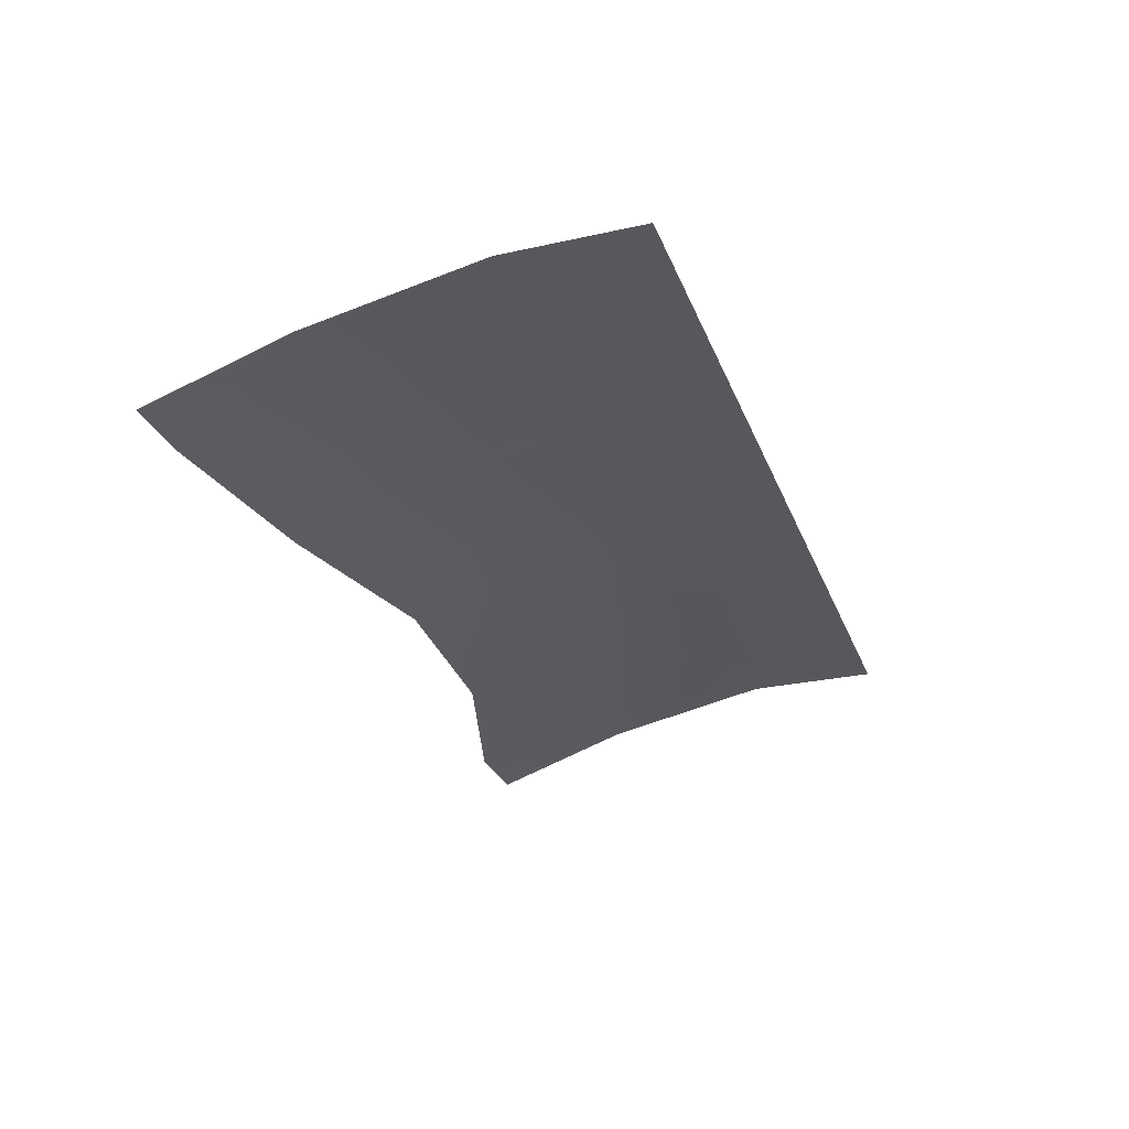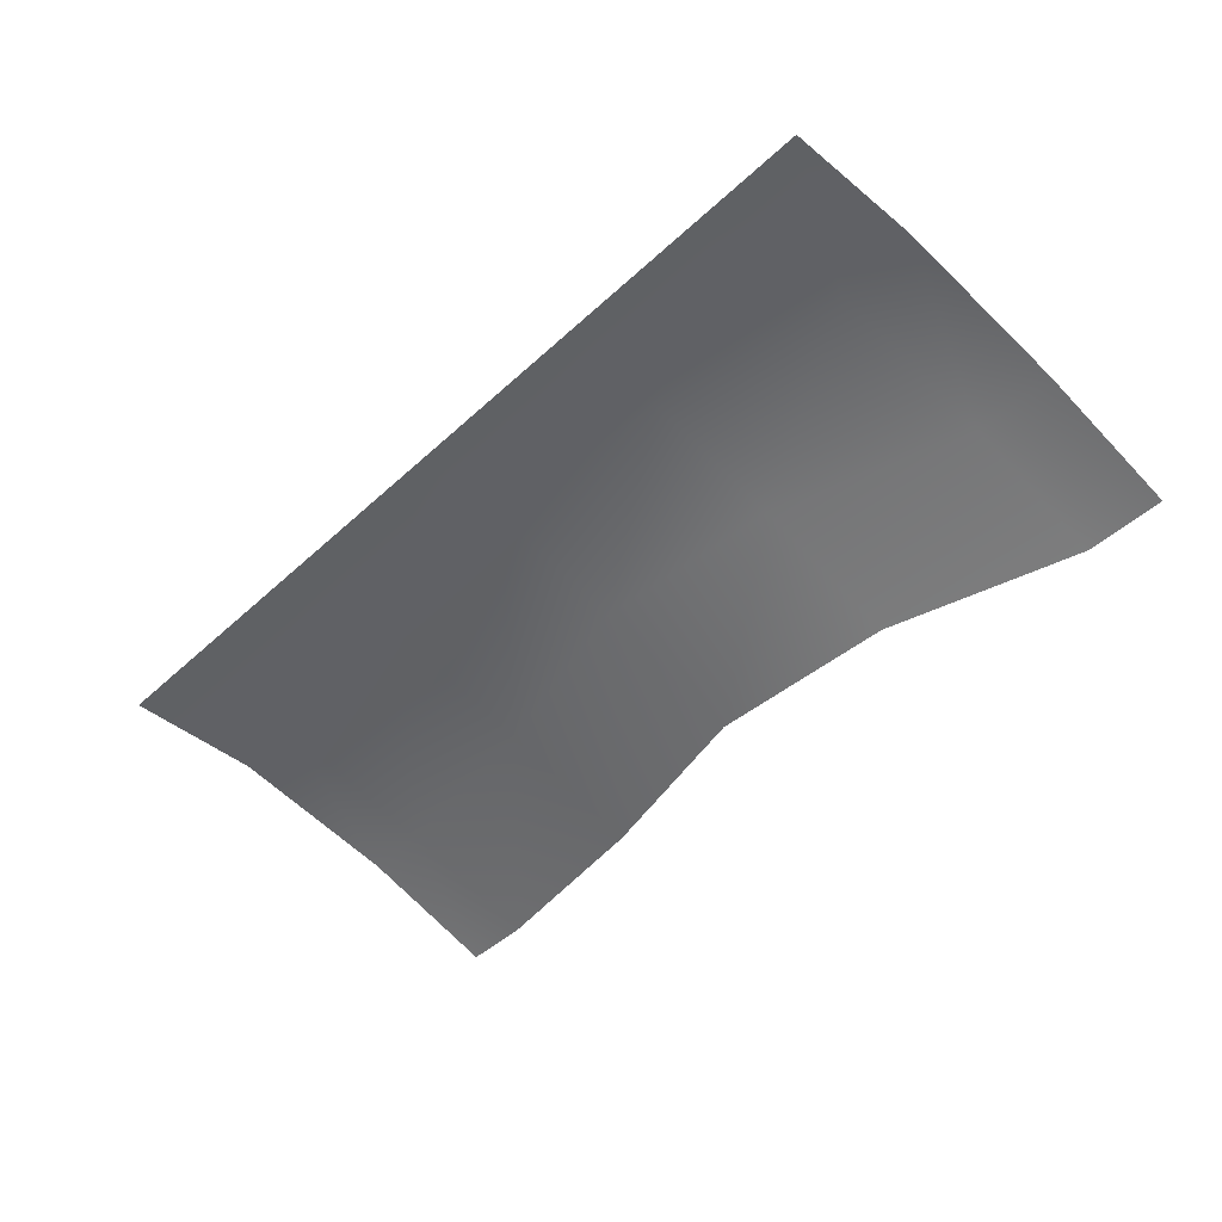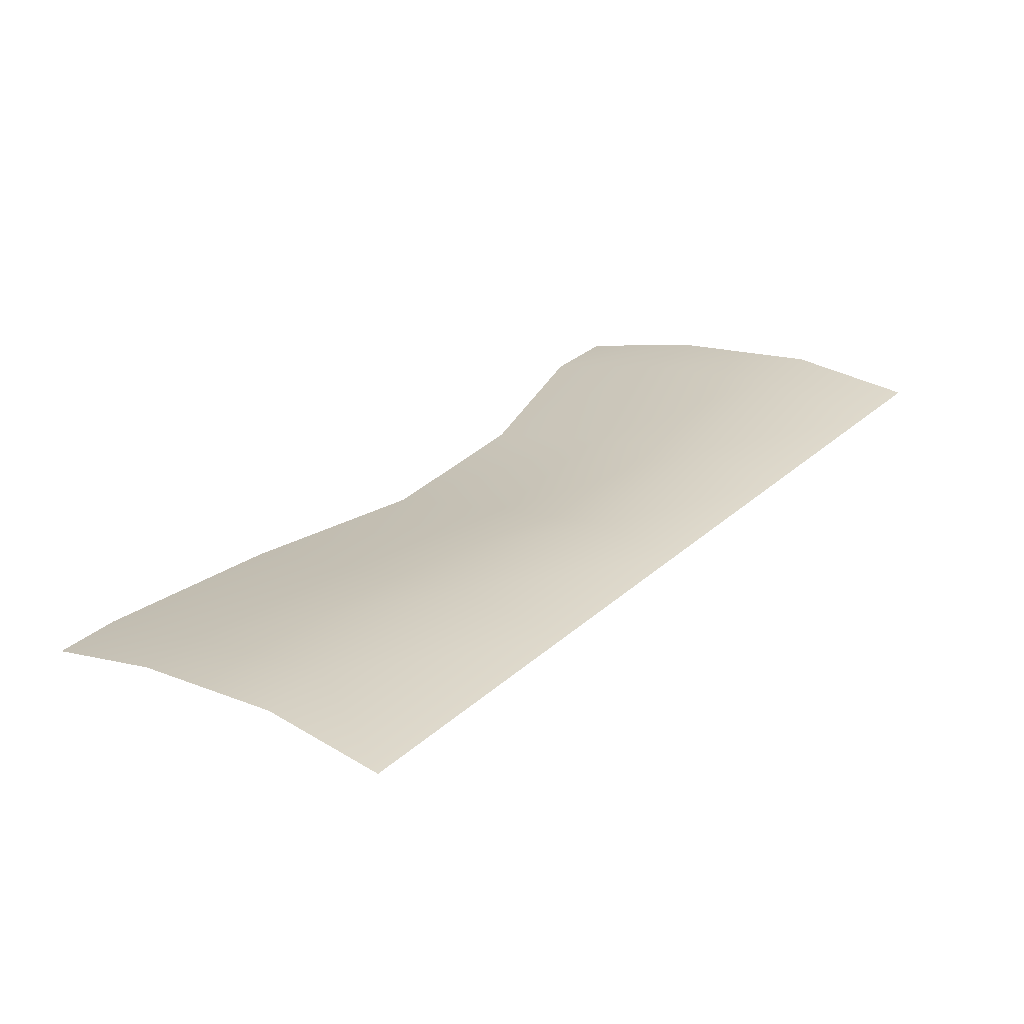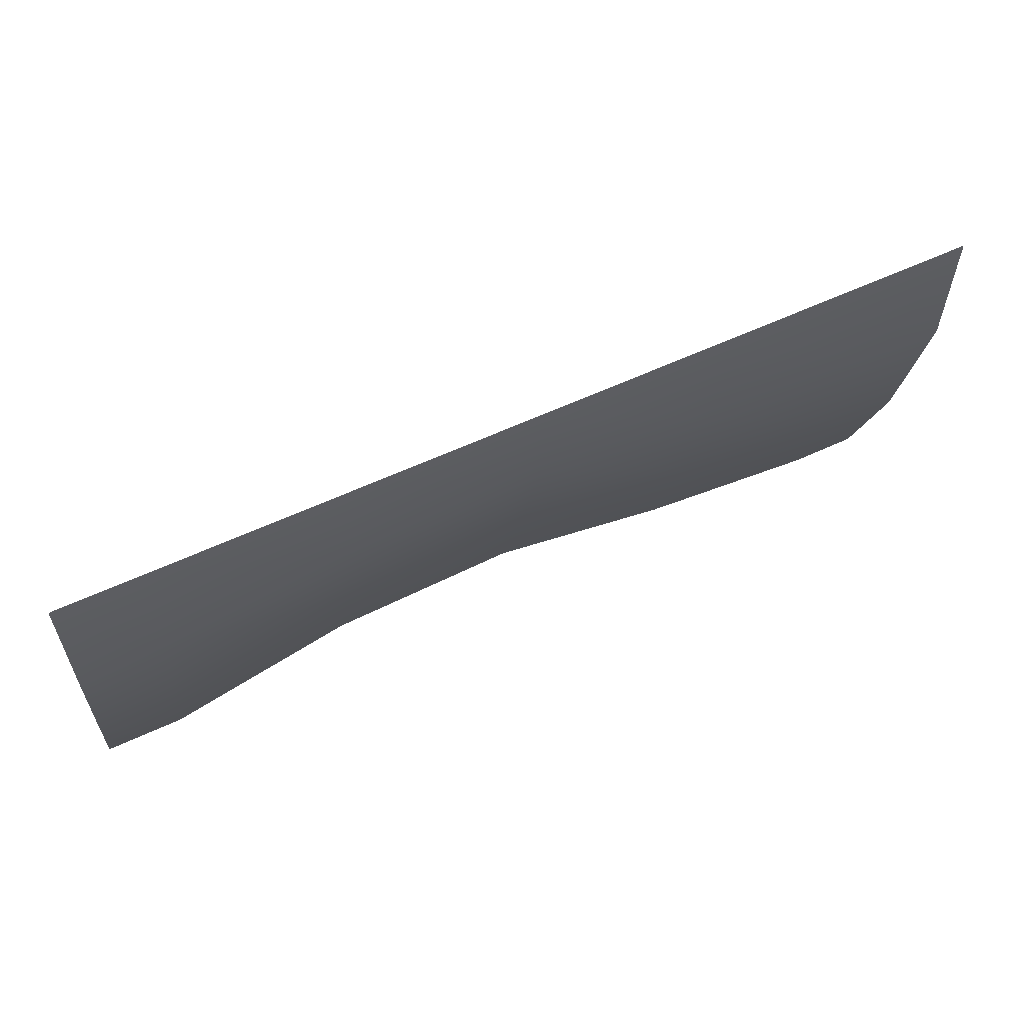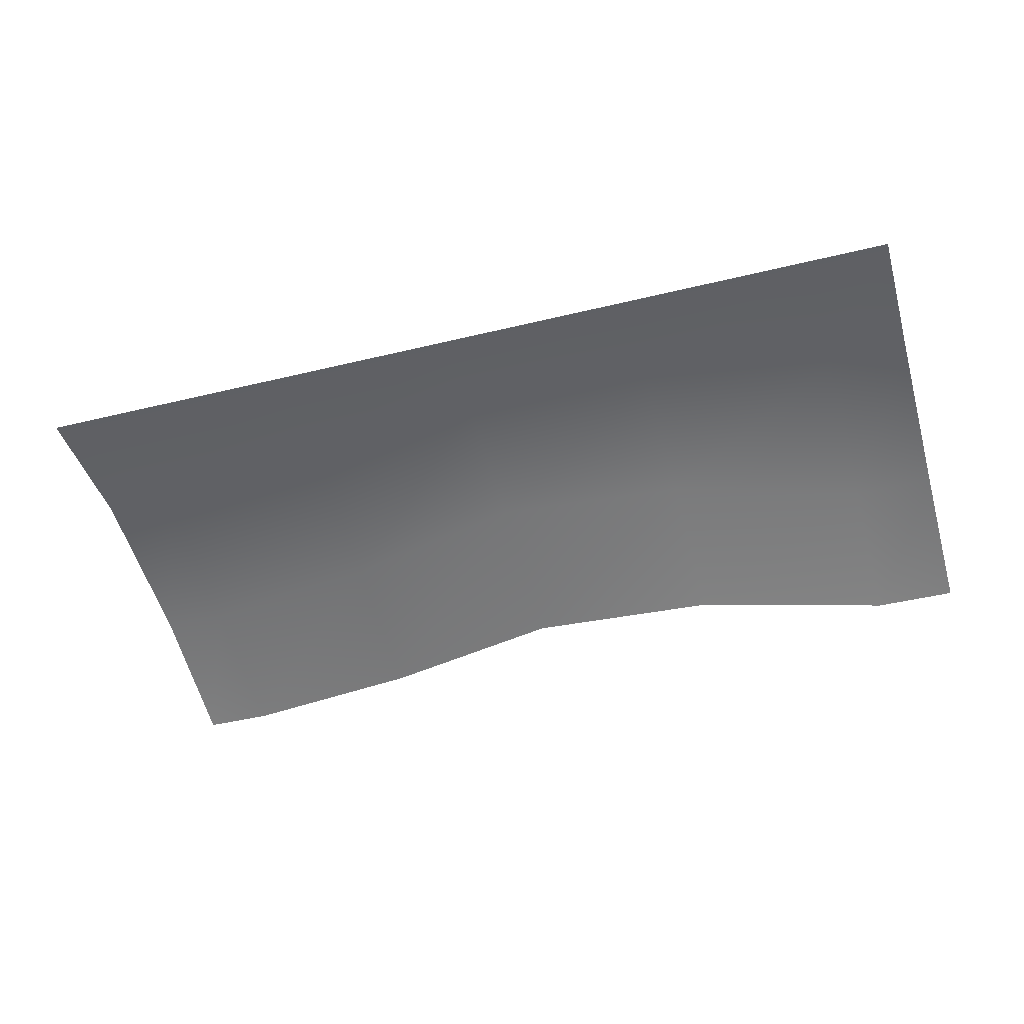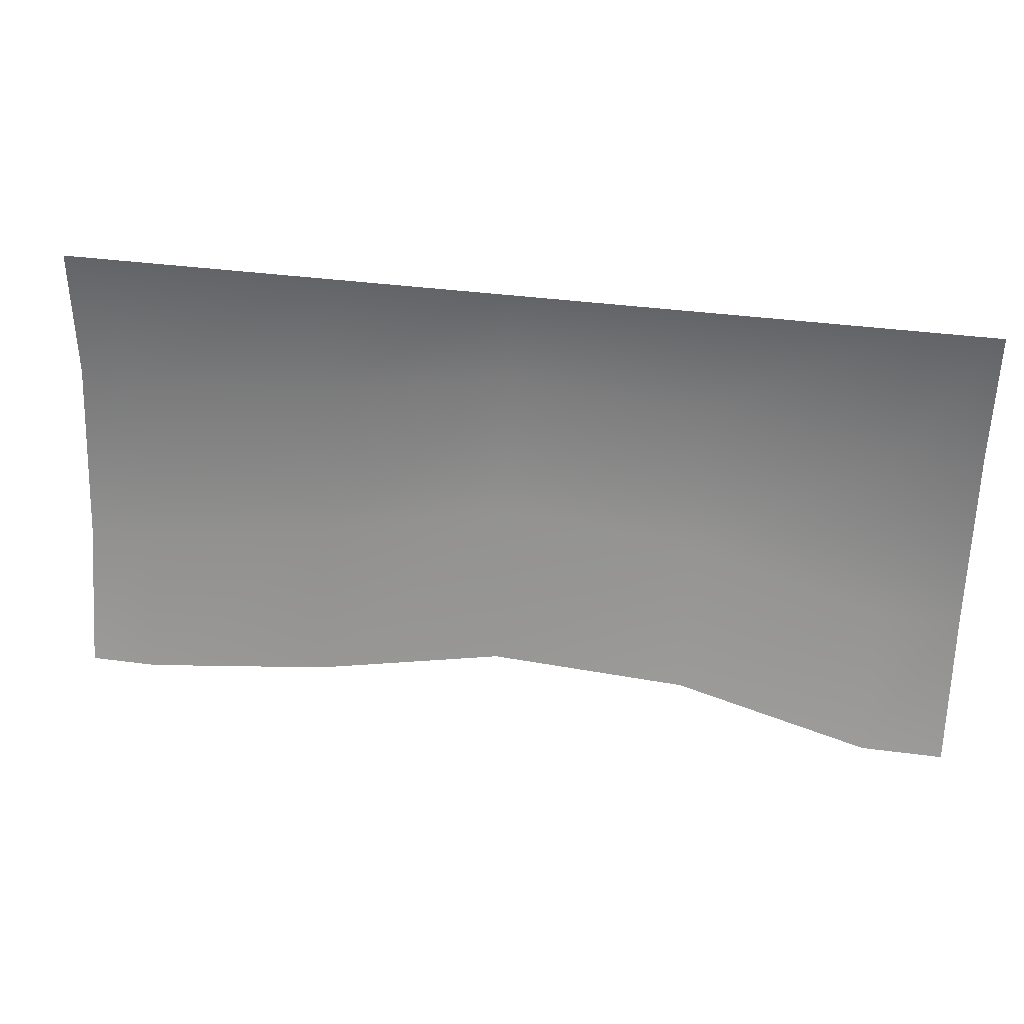
<metadata>
{"format":"obj","ext":"obj","renderer":"f3d","projection":"perspective","resolution":1024,"background":"white","views":[{"elev":-27.8,"azim":-71.4,"up":"+Y"},{"elev":-45.4,"azim":46.7,"up":"+Y"},{"elev":32.1,"azim":-50.2,"up":"+Y"},{"elev":59.3,"azim":154.4,"up":"+Z"},{"elev":-42.8,"azim":16.3,"up":"+Y"},{"elev":37.4,"azim":9.7,"up":"+Z"}]}
</metadata>
<code>
g Snow_StraightA
v -50 5.272 15.65
v -42.91 5.269 15.69
v -42.11 9.217 34.53
v -21.57 9.217 35.89
v -21.98 5.27 18.99
v -1.038 9.217 39.34
v -1.047 5.272 24.4
v -1.047 9.217 50
v -21.78 9.217 50
v 20.07 9.217 50
v 20.07 9.217 37.91
v 41.18 9.217 50
v 41.18 9.217 34.53
v 50 9.217 50
v 50 9.217 34.98
v 41.19 5.191 15.69
v 50 5.272 15.65
v -42.51 9.217 50
v -50 9.217 50
v -50 9.217 34.98
v -50 5.272 15.65
v -1.047 5.272 24.4
v 20.07 5.232 22.64
v 20.07 9.217 37.91
v -1.038 9.217 39.34
v -1.047 0 7.588
v -21.78 0 2.742
v -21.98 5.27 18.99
v 20.07 0 6.39
v 41.18 9.217 34.53
v 41.19 5.191 15.69
v 41.18 0 0
v 50 5.272 15.65
v 50 0 0
v -42.51 0 0
v -42.91 5.269 15.69
v -50 0 0
v -50 5.272 15.65
g Snow_StraightA_0
f 3 2 1
f 3 4 2
f 4 5 2
f 4 6 5
f 6 7 5
f 8 6 4
f 9 8 4
f 9 4 3
f 8 10 6
f 10 11 6
f 10 12 11
f 12 13 11
f 12 14 13
f 14 15 13
f 16 13 15
f 17 16 15
f 18 9 3
f 19 18 3
f 20 19 3
f 20 3 21
f 24 23 22
f 25 24 22
f 26 22 23
f 26 27 22
f 27 28 22
f 29 26 23
f 24 30 23
f 30 31 23
f 29 23 31
f 32 29 31
f 32 31 33
f 34 32 33
f 27 35 28
f 35 36 28
f 35 37 36
f 37 38 36

</code>
